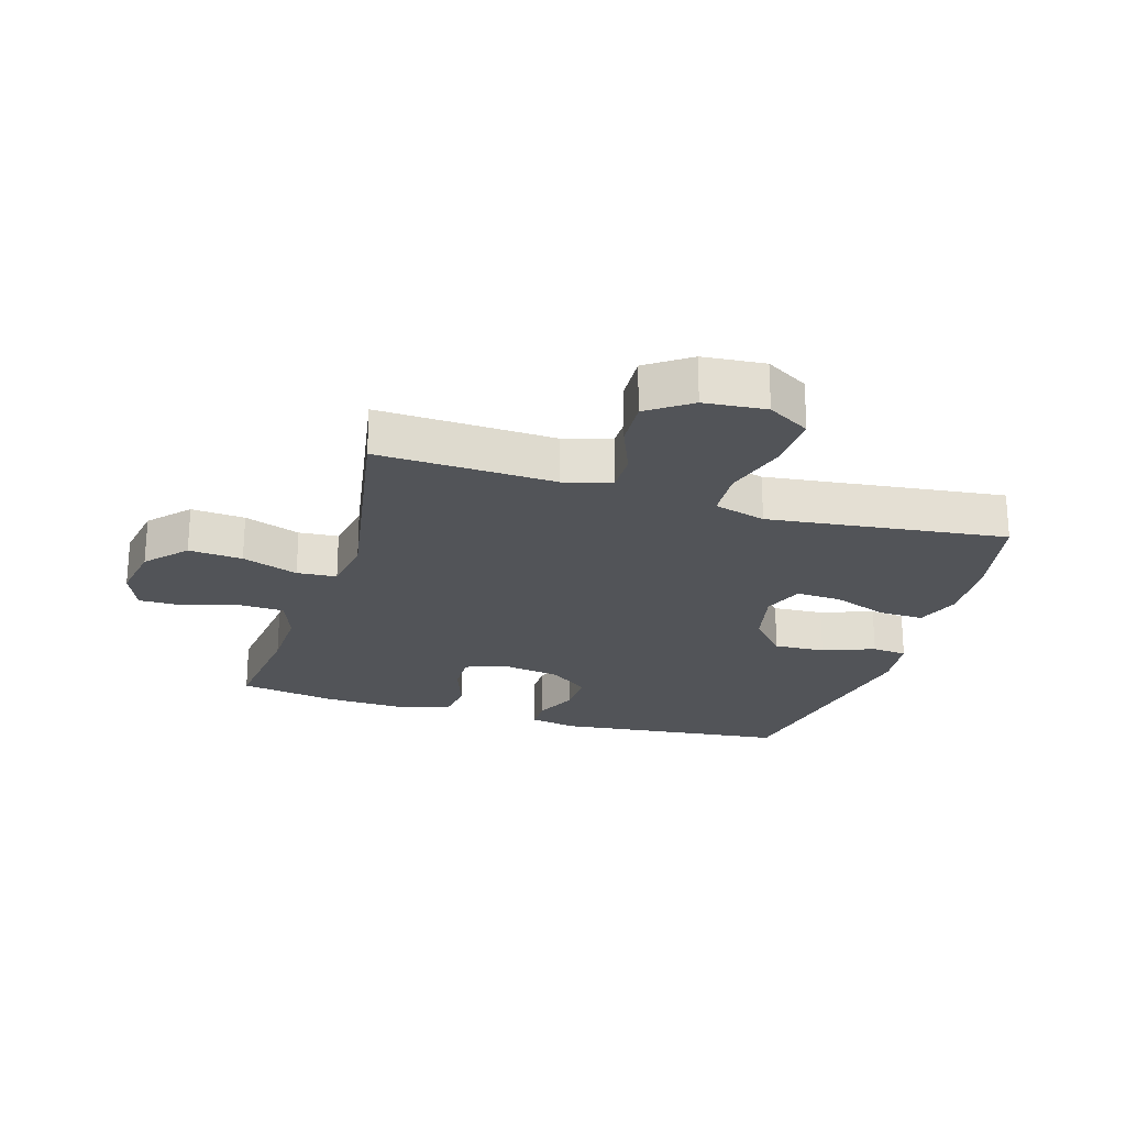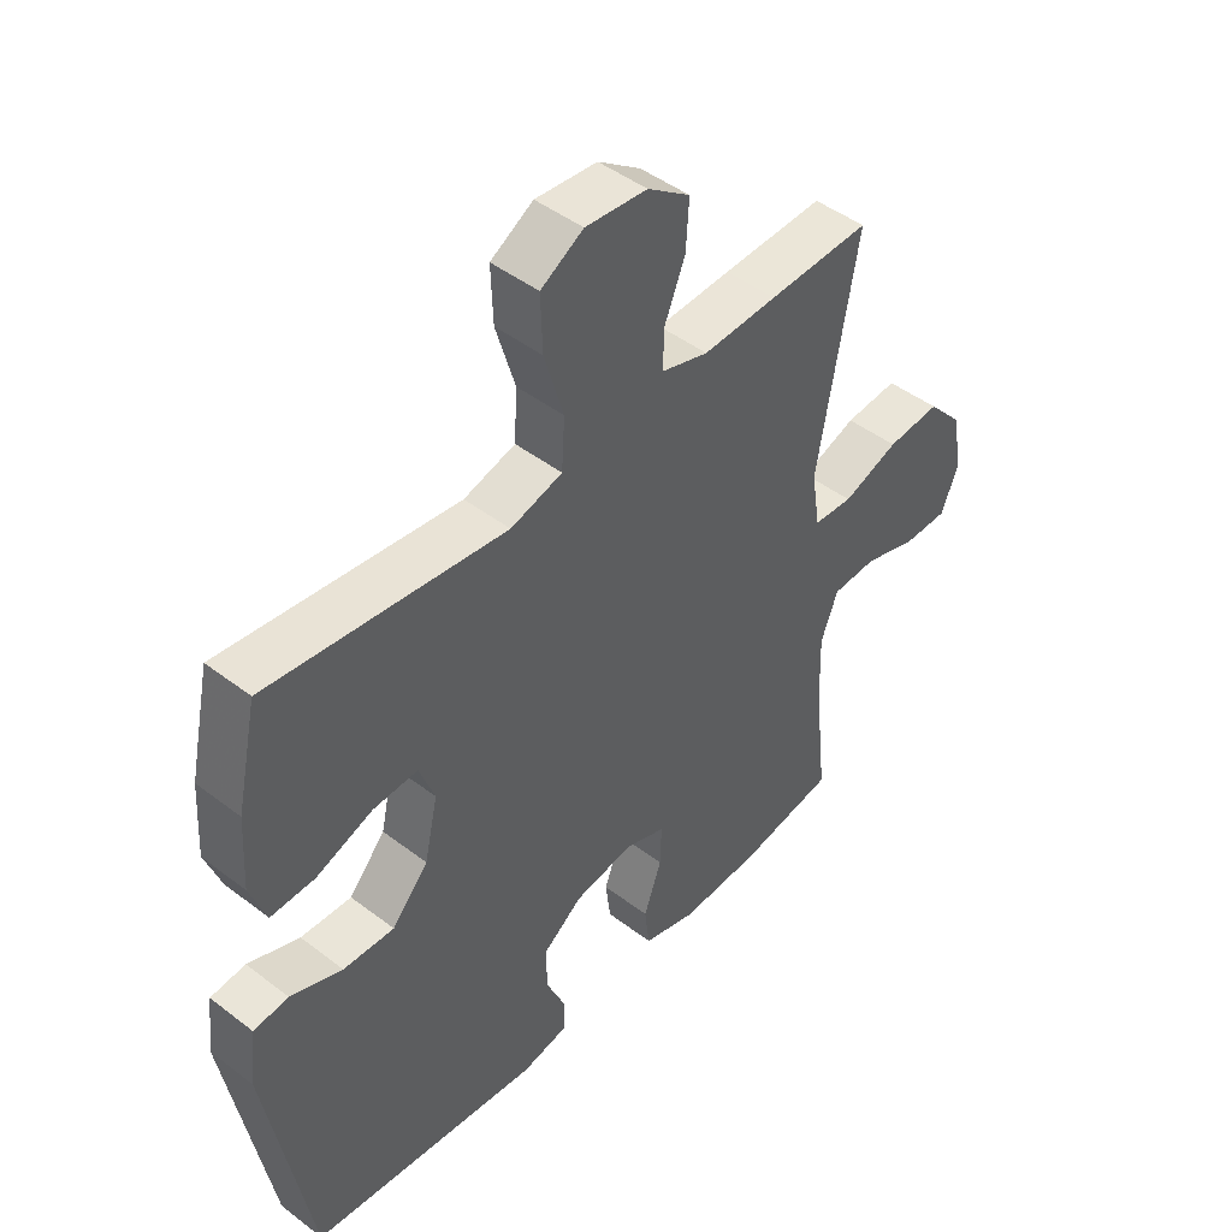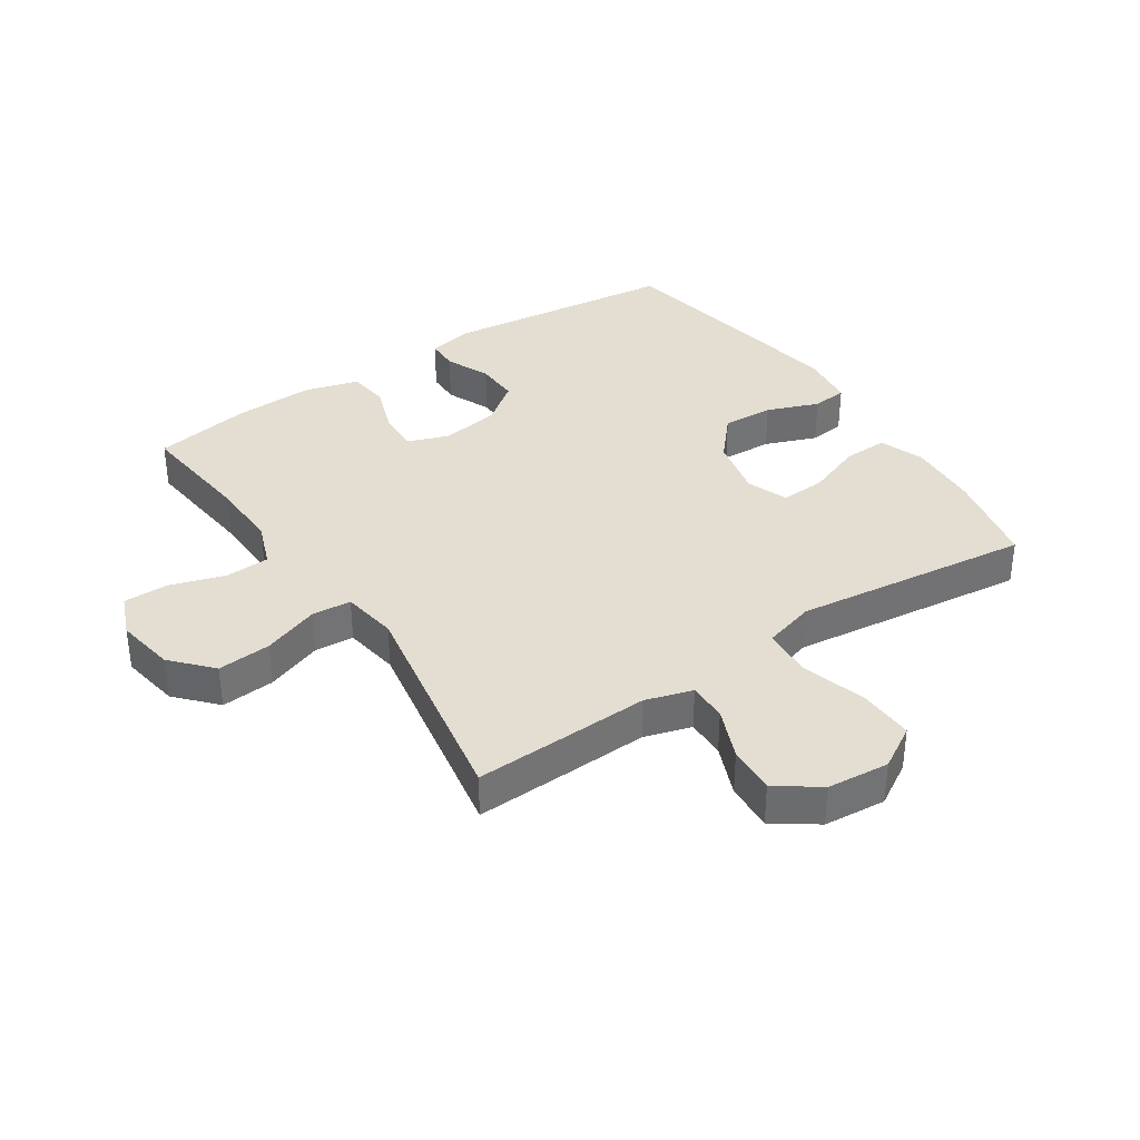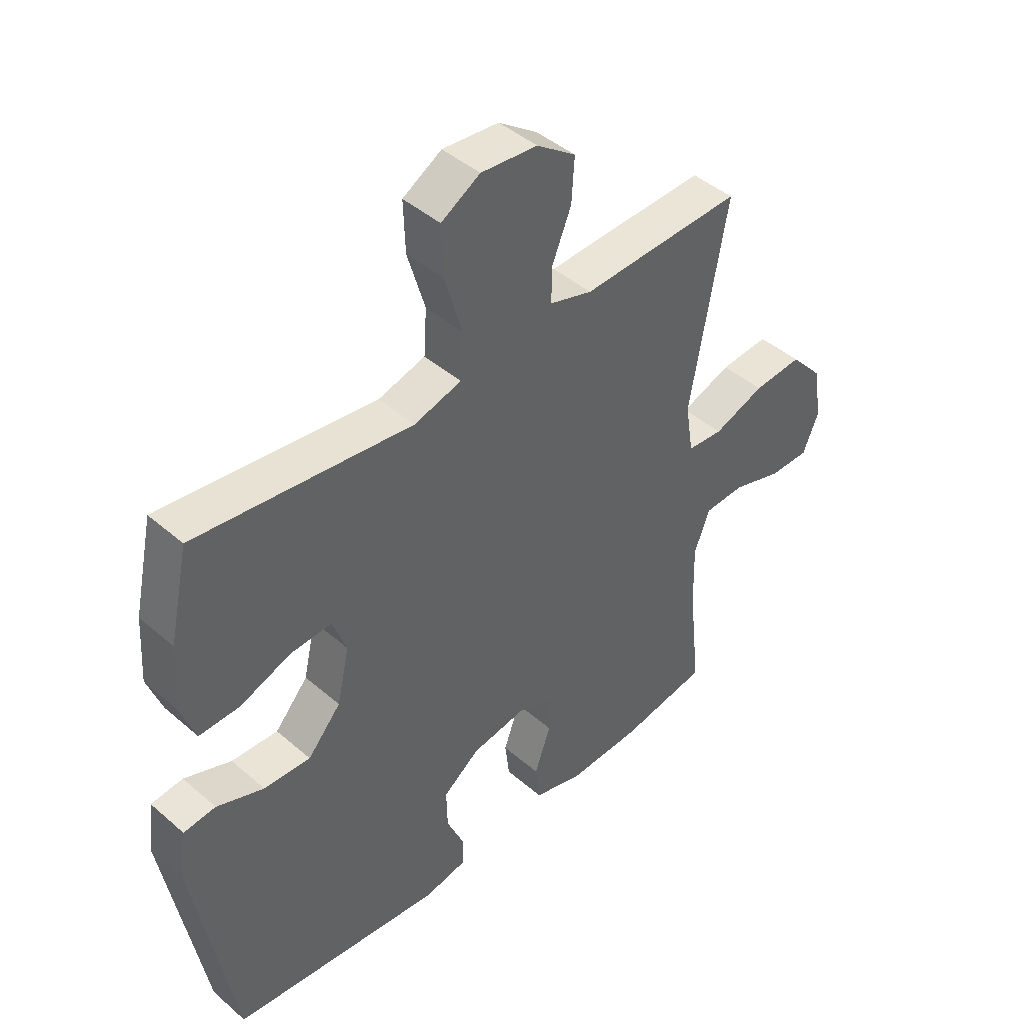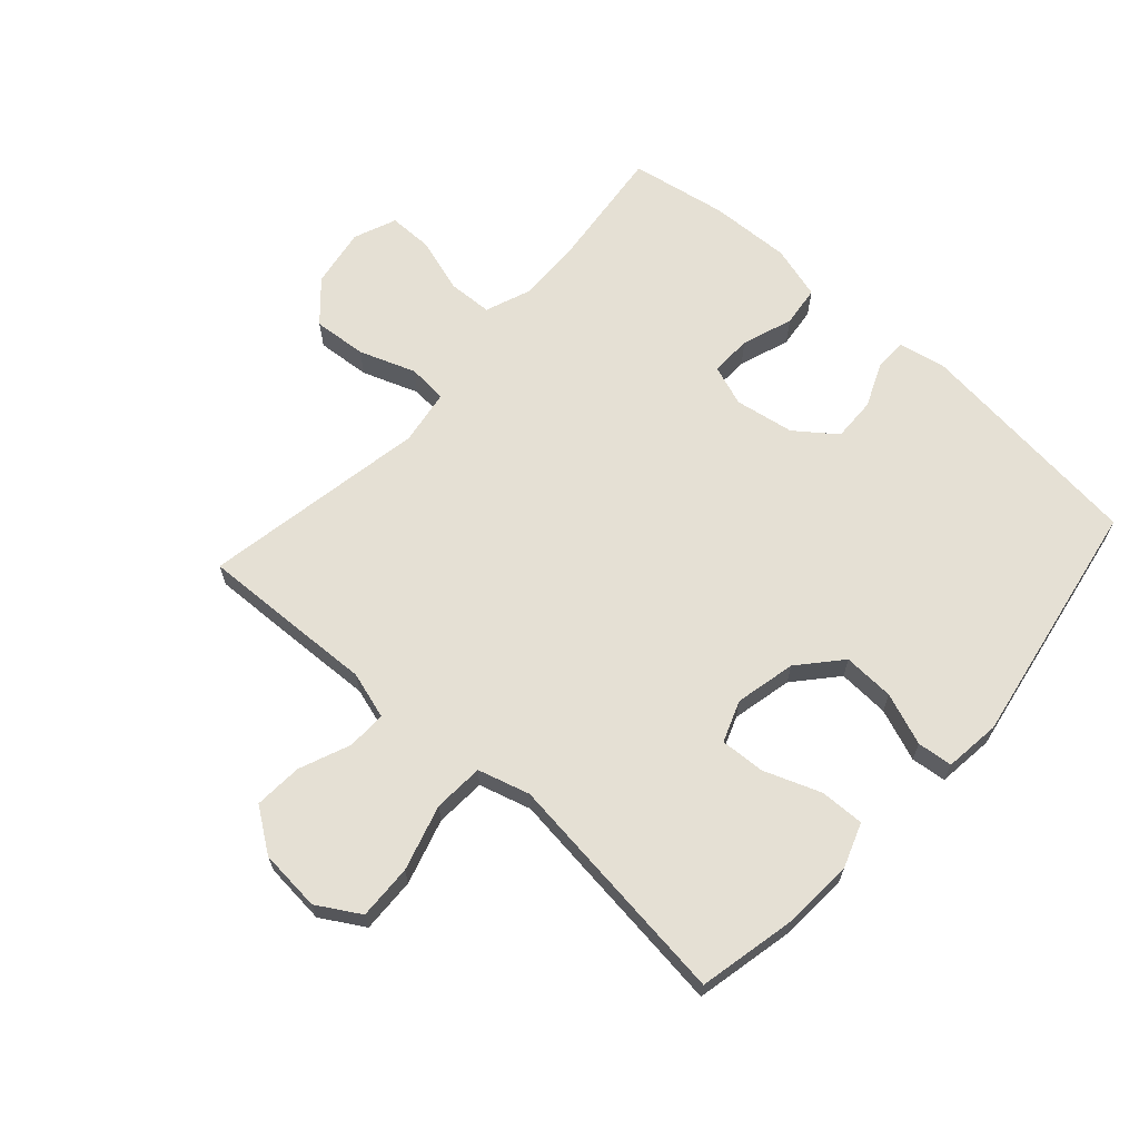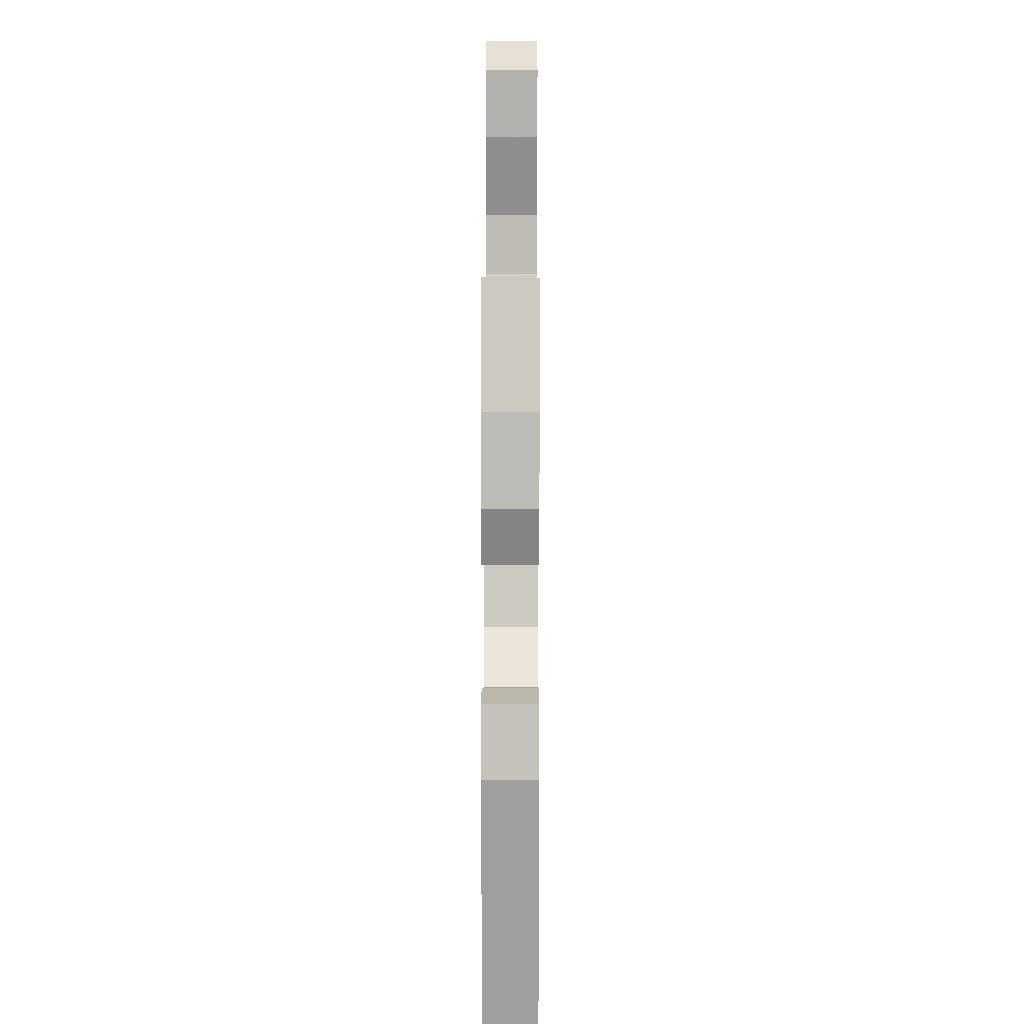
<metadata>
{"format":"obj","ext":"obj","renderer":"f3d","projection":"perspective","resolution":1024,"background":"white","views":[{"elev":-23.0,"azim":-17.0,"up":"+Y"},{"elev":46.1,"azim":131.2,"up":"+Z"},{"elev":36.3,"azim":-33.7,"up":"+Y"},{"elev":43.9,"azim":135.4,"up":"+Z"},{"elev":65.7,"azim":41.9,"up":"+Y"},{"elev":8.7,"azim":90.2,"up":"+Z"}]}
</metadata>
<code>
v -0.5 0.07 0.5
v -0.334 0.07 0.494
v -0.213 0.07 0.489
v -0.137 0.07 0.512
v -0.138 0.07 0.575
v -0.172 0.07 0.658
v -0.177 0.07 0.736
v -0.108 0.07 0.785
v -0.008 0.07 0.794
v 0.061 0.07 0.753
v 0.058 0.07 0.664
v 0.027 0.07 0.558
v 0.032 0.07 0.477
v 0.116 0.07 0.453
v 0.246 0.07 0.469
v 0.5 0.07 0.5
v 0.534 0.07 0.342
v 0.541 0.07 0.227
v 0.515 0.07 0.155
v 0.443 0.07 0.157
v 0.352 0.07 0.191
v 0.279 0.07 0.195
v 0.254 0.07 0.128
v 0.276 0.07 0.03
v 0.335 0.07 -0.037
v 0.418 0.07 -0.033
v 0.502 0.07 -0.001
v 0.559 0.07 -0.007
v 0.57 0.07 -0.098
v 0.5 0.07 -0.5
v 0.123 0.07 -0.543
v 0.047 0.07 -0.528
v 0.046 0.07 -0.476
v 0.077 0.07 -0.404
v 0.079 0.07 -0.333
v 0.014 0.07 -0.284
v -0.082 0.07 -0.268
v -0.148 0.07 -0.292
v -0.146 0.07 -0.359
v -0.117 0.07 -0.441
v -0.125 0.07 -0.507
v -0.212 0.07 -0.532
v -0.343 0.07 -0.527
v -0.5 0.07 -0.5
v -0.479 0.07 -0.308
v -0.476 0.07 -0.195
v -0.504 0.07 -0.122
v -0.576 0.07 -0.119
v -0.665 0.07 -0.147
v -0.737 0.07 -0.147
v -0.765 0.07 -0.078
v -0.749 0.07 0.018
v -0.691 0.07 0.082
v -0.604 0.07 0.075
v -0.513 0.07 0.042
v -0.449 0.07 0.047
v -0.435 0.07 0.137
v -0.5 0 0.5
v -0.334 0 0.494
v -0.213 0 0.489
v -0.137 0 0.512
v -0.138 0 0.575
v -0.172 0 0.658
v -0.177 0 0.736
v -0.108 0 0.785
v -0.008 0 0.794
v 0.061 0 0.753
v 0.058 0 0.664
v 0.027 0 0.558
v 0.032 0 0.477
v 0.116 0 0.453
v 0.246 0 0.469
v 0.5 0 0.5
v 0.534 0 0.342
v 0.541 0 0.227
v 0.515 0 0.155
v 0.443 0 0.157
v 0.352 0 0.191
v 0.279 0 0.195
v 0.254 0 0.128
v 0.276 0 0.03
v 0.335 0 -0.037
v 0.418 0 -0.033
v 0.502 0 -0.001
v 0.559 0 -0.007
v 0.57 0 -0.098
v 0.5 0 -0.5
v 0.123 0 -0.543
v 0.047 0 -0.528
v 0.046 0 -0.476
v 0.077 0 -0.404
v 0.079 0 -0.333
v 0.014 0 -0.284
v -0.082 0 -0.268
v -0.148 0 -0.292
v -0.146 0 -0.359
v -0.117 0 -0.441
v -0.125 0 -0.507
v -0.212 0 -0.532
v -0.343 0 -0.527
v -0.5 0 -0.5
v -0.479 0 -0.308
v -0.476 0 -0.195
v -0.504 0 -0.122
v -0.576 0 -0.119
v -0.665 0 -0.147
v -0.737 0 -0.147
v -0.765 0 -0.078
v -0.749 0 0.018
v -0.691 0 0.082
v -0.604 0 0.075
v -0.513 0 0.042
v -0.449 0 0.047
v -0.435 0 0.137
f 53 54 55
f 52 53 55
f 51 52 55
f 50 51 55
f 49 50 55
f 48 49 55
f 47 48 55 56
f 46 47 56
f 45 46 56 57
f 43 44 45
f 42 43 45
f 41 42 45
f 40 41 45
f 39 40 45
f 38 39 45 57
f 32 33 34
f 31 32 34
f 30 31 34
f 29 30 34
f 28 29 34
f 27 28 34
f 26 27 34
f 25 26 34 35
f 24 25 35 36
f 19 20 21
f 18 19 21
f 17 18 21
f 16 17 21
f 15 16 21
f 14 15 21
f 13 14 21 22
f 10 11 12
f 9 10 12
f 8 9 12
f 7 8 12
f 6 7 12
f 5 6 12
f 4 5 12 13
f 13 22 23
f 4 13 23
f 3 4 23
f 3 23 24
f 2 3 24
f 1 2 24
f 57 1 24
f 38 57 24
f 37 38 24
f 24 36 37
f 112 111 110
f 112 110 109
f 112 109 108
f 112 108 107
f 112 107 106
f 112 106 105
f 113 112 105 104
f 113 104 103
f 114 113 103 102
f 102 101 100
f 102 100 99
f 102 99 98
f 102 98 97
f 102 97 96
f 114 102 96 95
f 91 90 89
f 91 89 88
f 91 88 87
f 91 87 86
f 91 86 85
f 91 85 84
f 91 84 83
f 92 91 83 82
f 93 92 82 81
f 78 77 76
f 78 76 75
f 78 75 74
f 78 74 73
f 78 73 72
f 78 72 71
f 79 78 71 70
f 69 68 67
f 69 67 66
f 69 66 65
f 69 65 64
f 69 64 63
f 69 63 62
f 70 69 62 61
f 80 79 70
f 80 70 61
f 80 61 60
f 81 80 60
f 81 60 59
f 81 59 58
f 81 58 114
f 81 114 95
f 81 95 94
f 94 93 81
f 1 58 59 2
f 2 59 60 3
f 3 60 61 4
f 4 61 62 5
f 5 62 63 6
f 6 63 64 7
f 7 64 65 8
f 8 65 66 9
f 9 66 67 10
f 10 67 68 11
f 11 68 69 12
f 12 69 70 13
f 13 70 71 14
f 14 71 72 15
f 15 72 73 16
f 16 73 74 17
f 17 74 75 18
f 18 75 76 19
f 19 76 77 20
f 20 77 78 21
f 21 78 79 22
f 22 79 80 23
f 23 80 81 24
f 24 81 82 25
f 25 82 83 26
f 26 83 84 27
f 27 84 85 28
f 28 85 86 29
f 29 86 87 30
f 30 87 88 31
f 31 88 89 32
f 32 89 90 33
f 33 90 91 34
f 34 91 92 35
f 35 92 93 36
f 36 93 94 37
f 37 94 95 38
f 38 95 96 39
f 39 96 97 40
f 40 97 98 41
f 41 98 99 42
f 42 99 100 43
f 43 100 101 44
f 44 101 102 45
f 45 102 103 46
f 46 103 104 47
f 47 104 105 48
f 48 105 106 49
f 49 106 107 50
f 50 107 108 51
f 51 108 109 52
f 52 109 110 53
f 53 110 111 54
f 54 111 112 55
f 55 112 113 56
f 56 113 114 57
f 57 114 58 1

</code>
